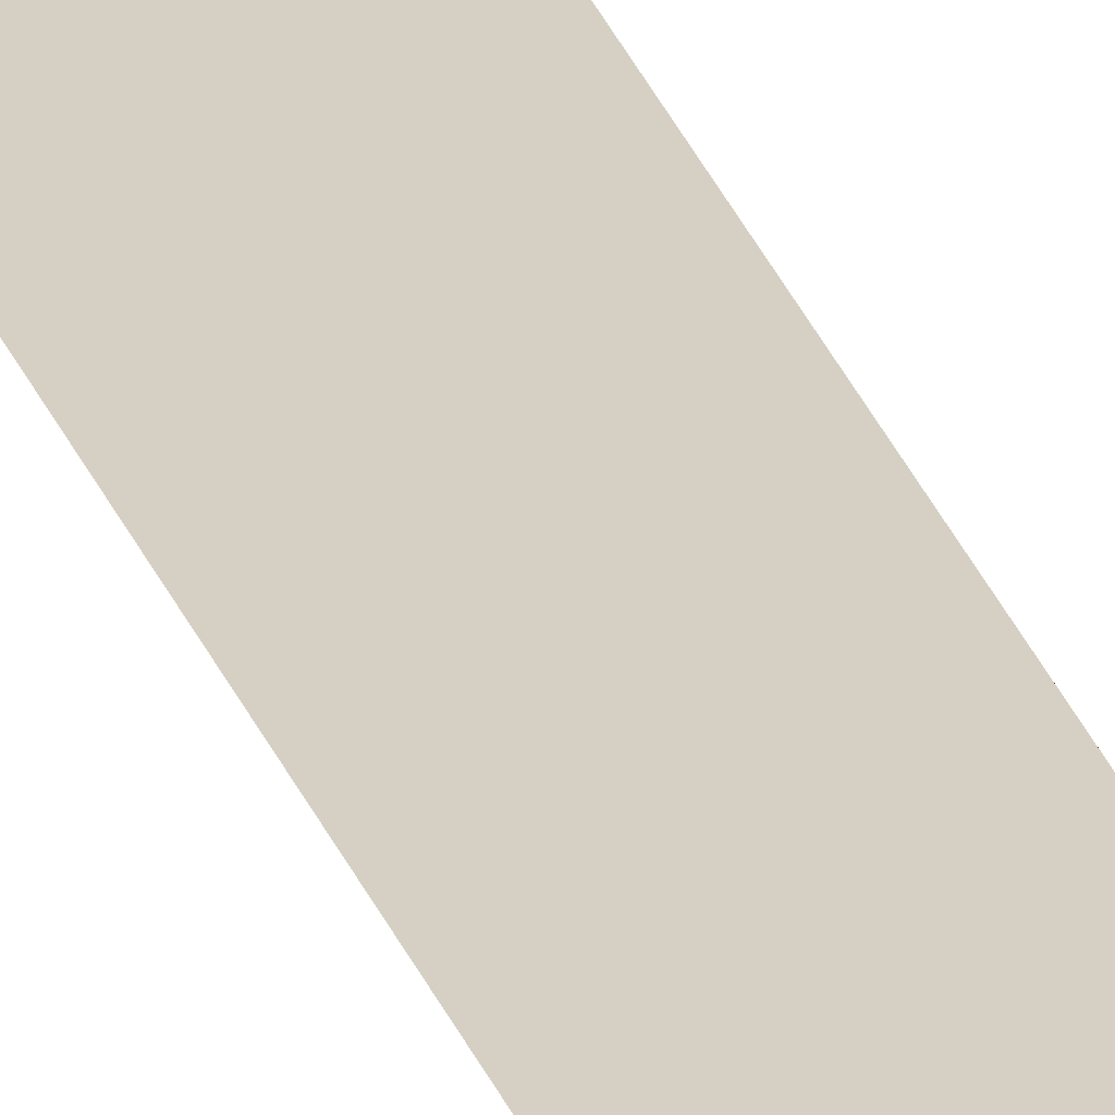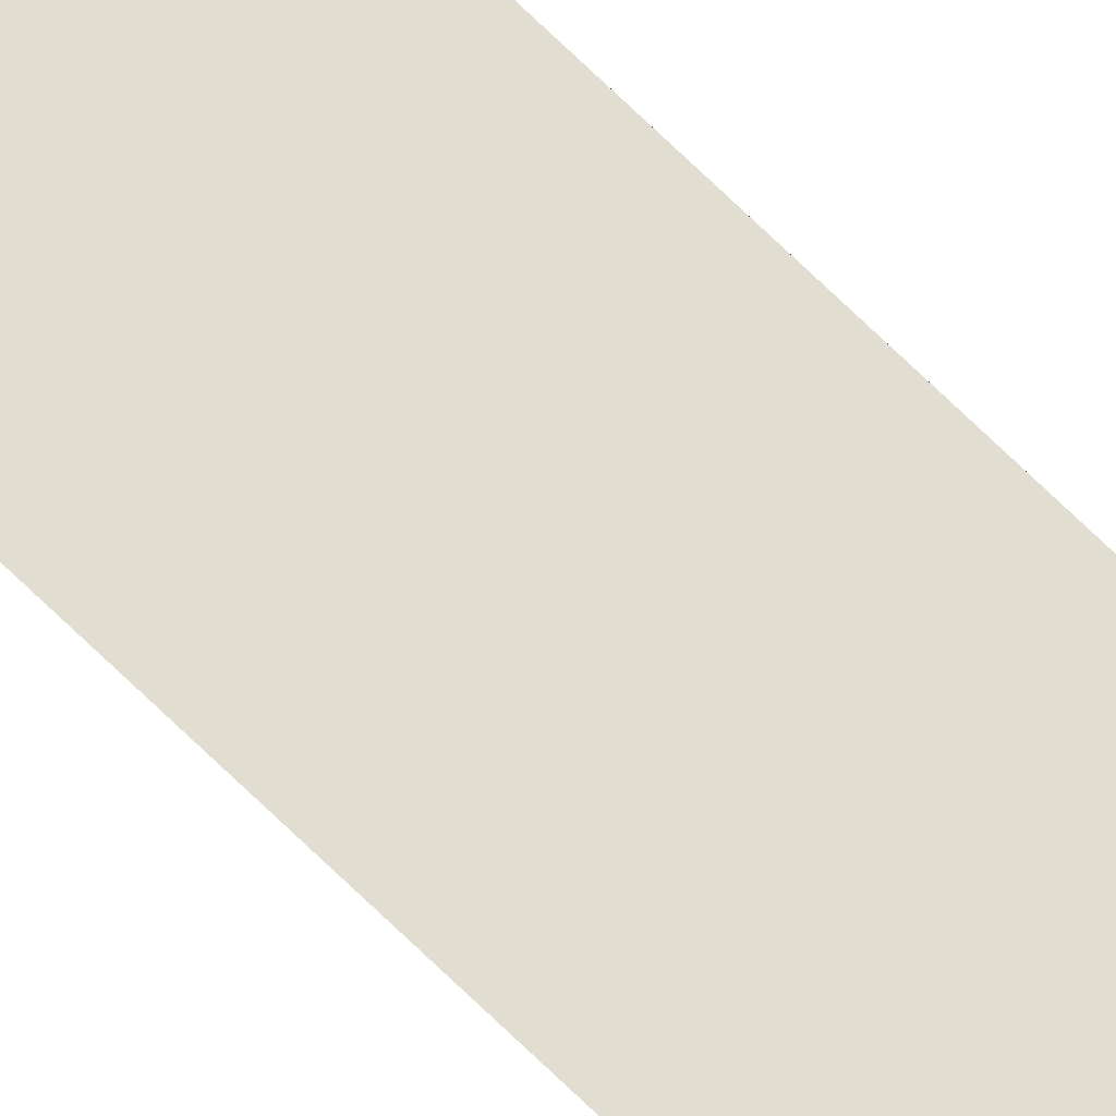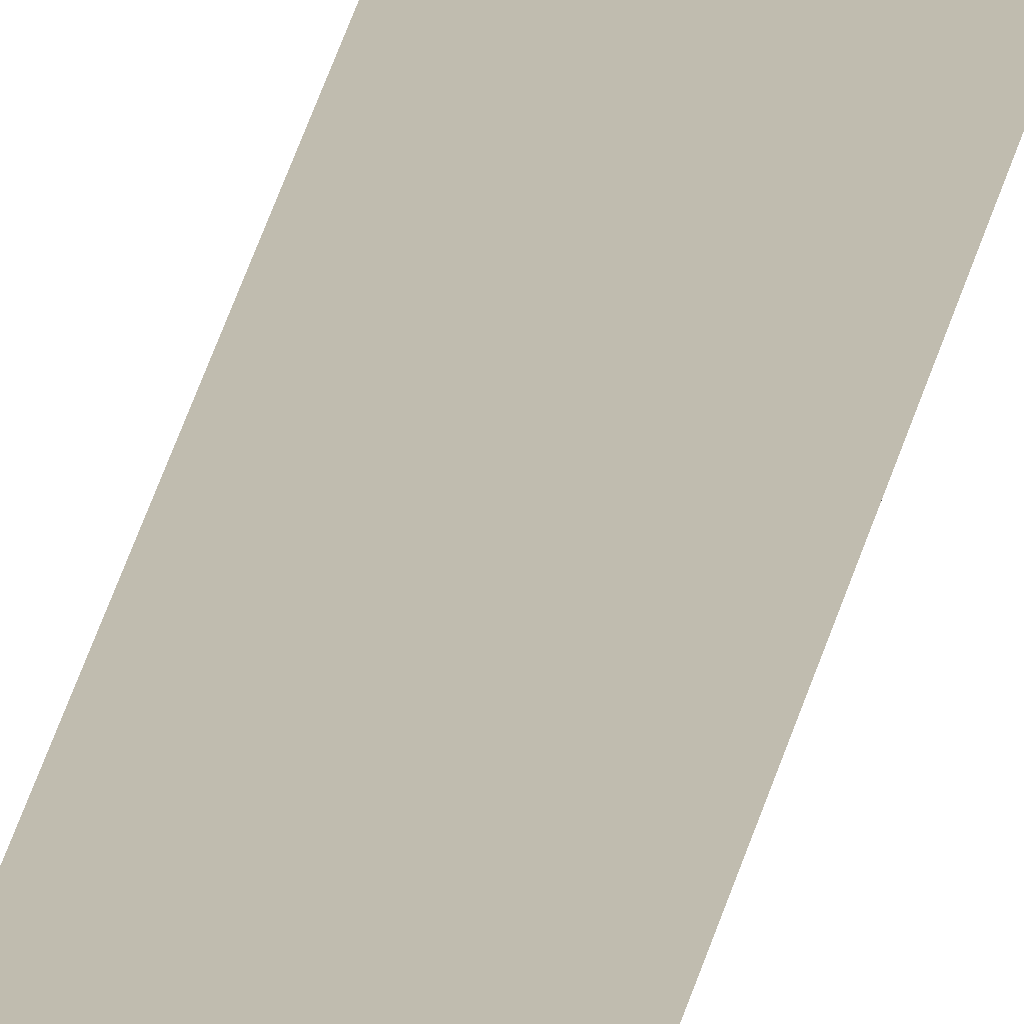
<metadata>
{"format":"obj","ext":"obj","renderer":"f3d","projection":"perspective","resolution":1024,"background":"white","views":[{"elev":26.1,"azim":-16.4,"up":"+Y"},{"elev":68.9,"azim":-45.3,"up":"+Y"},{"elev":16.3,"azim":6.4,"up":"+Y"}]}
</metadata>
<code>
o wall_obb.251_Mesh.256
v -90.92 4.508 154.2
v -90.92 4.508 184.8
v -90.92 4.508 181.4
v -90.92 4.508 178
v -90.92 4.508 174.6
v -90.92 4.508 171.2
v -90.92 4.508 167.8
v -90.92 4.508 164.4
v -90.92 4.508 161
v -90.92 4.508 157.6
v -91.42 4.508 184.8
v -91.42 4.508 181.4
v -91.42 4.508 178
v -91.42 4.508 174.6
v -91.42 4.508 171.2
v -91.42 4.508 167.8
v -91.42 4.508 164.4
v -91.42 4.508 161
v -91.42 4.508 157.6
v -91.42 4.508 154.2
f 2 3 4 5 6 7 8 9 10 1 20 19 18 17 16 15 14 13 12 11

</code>
